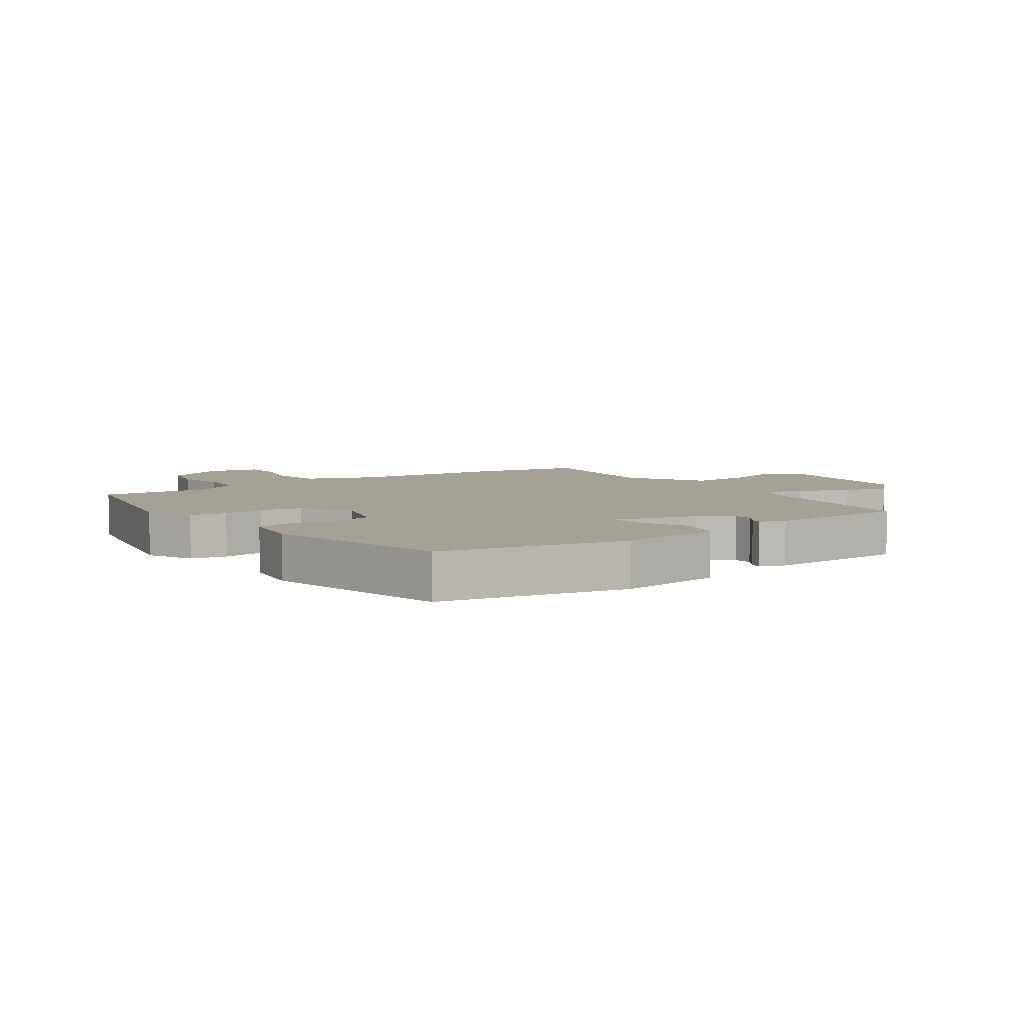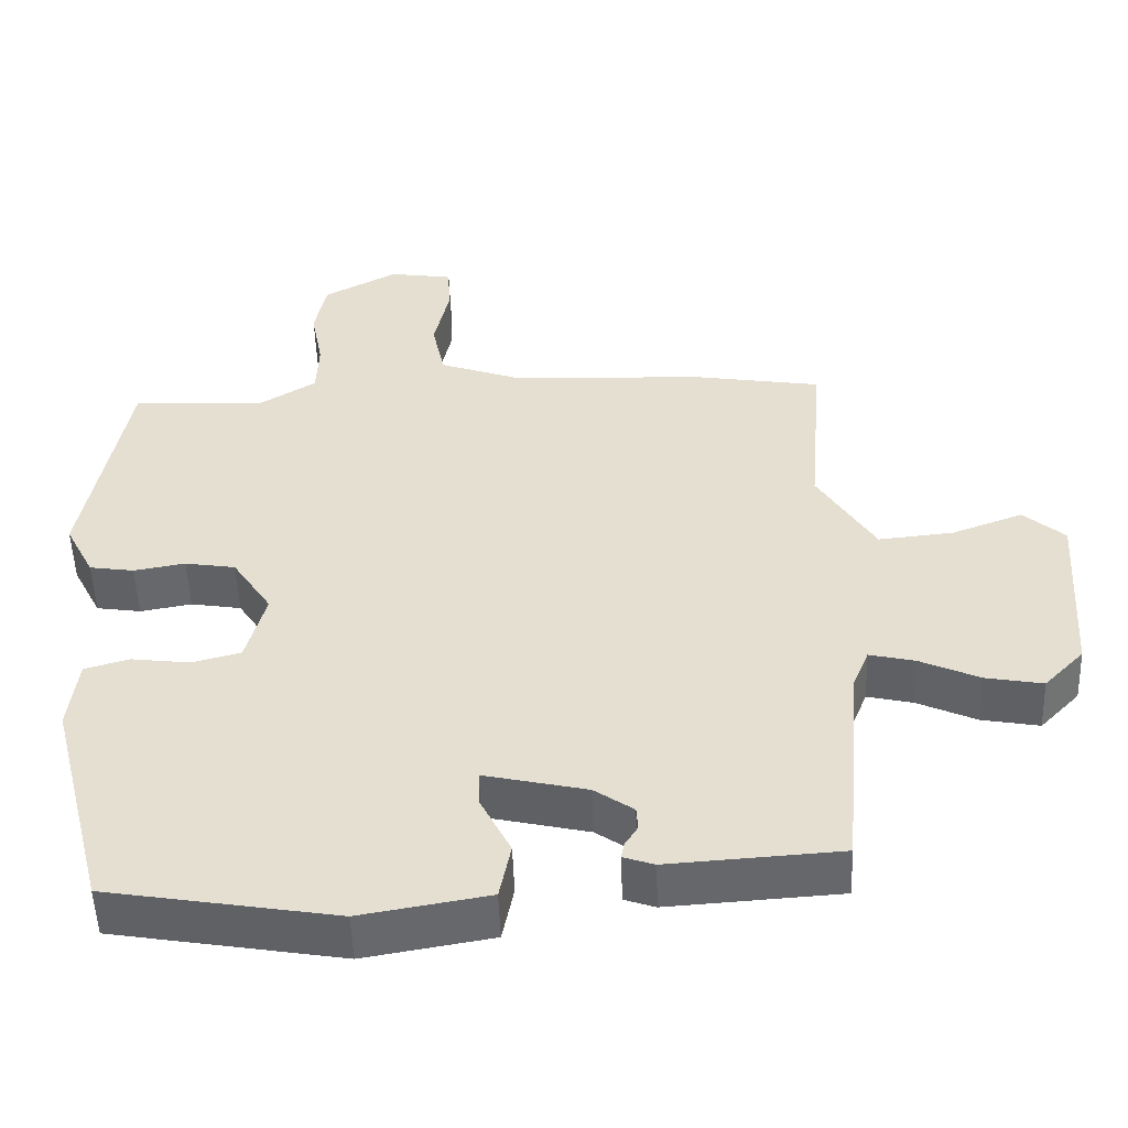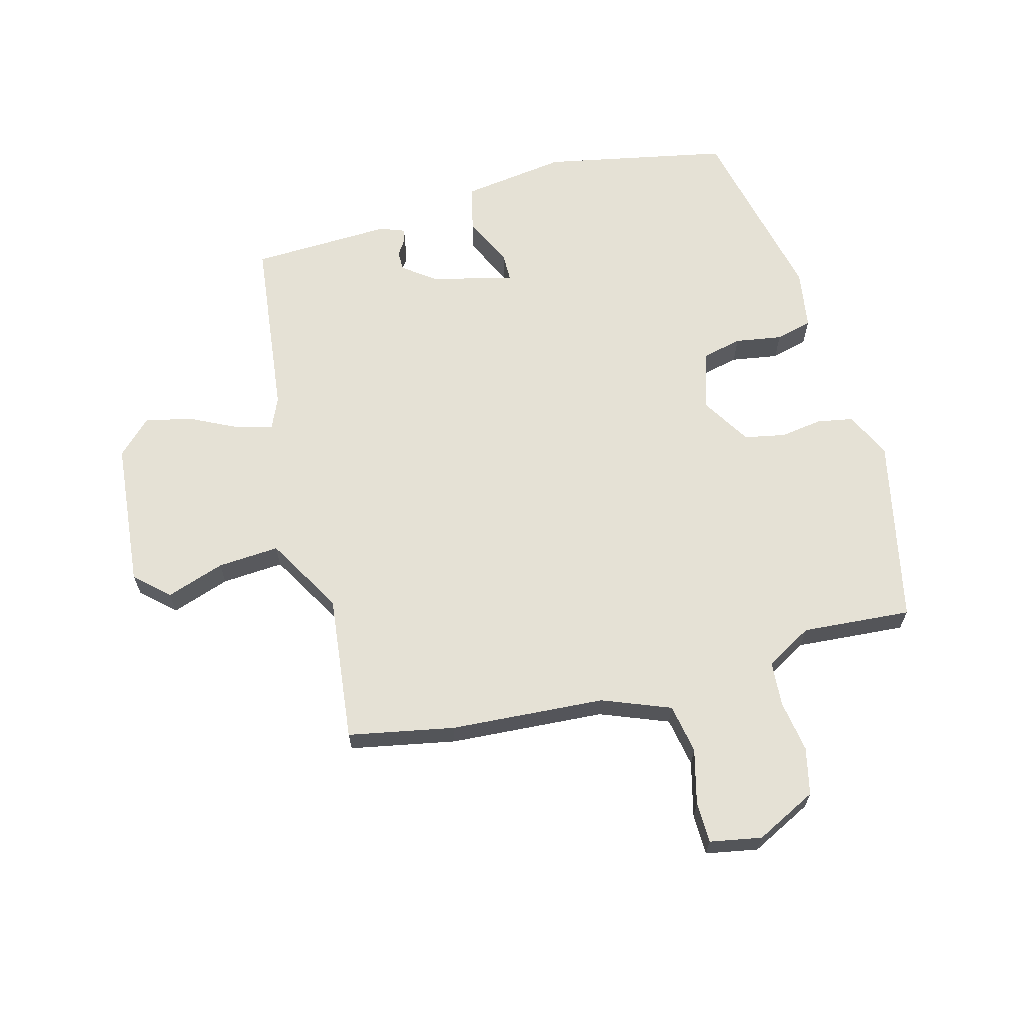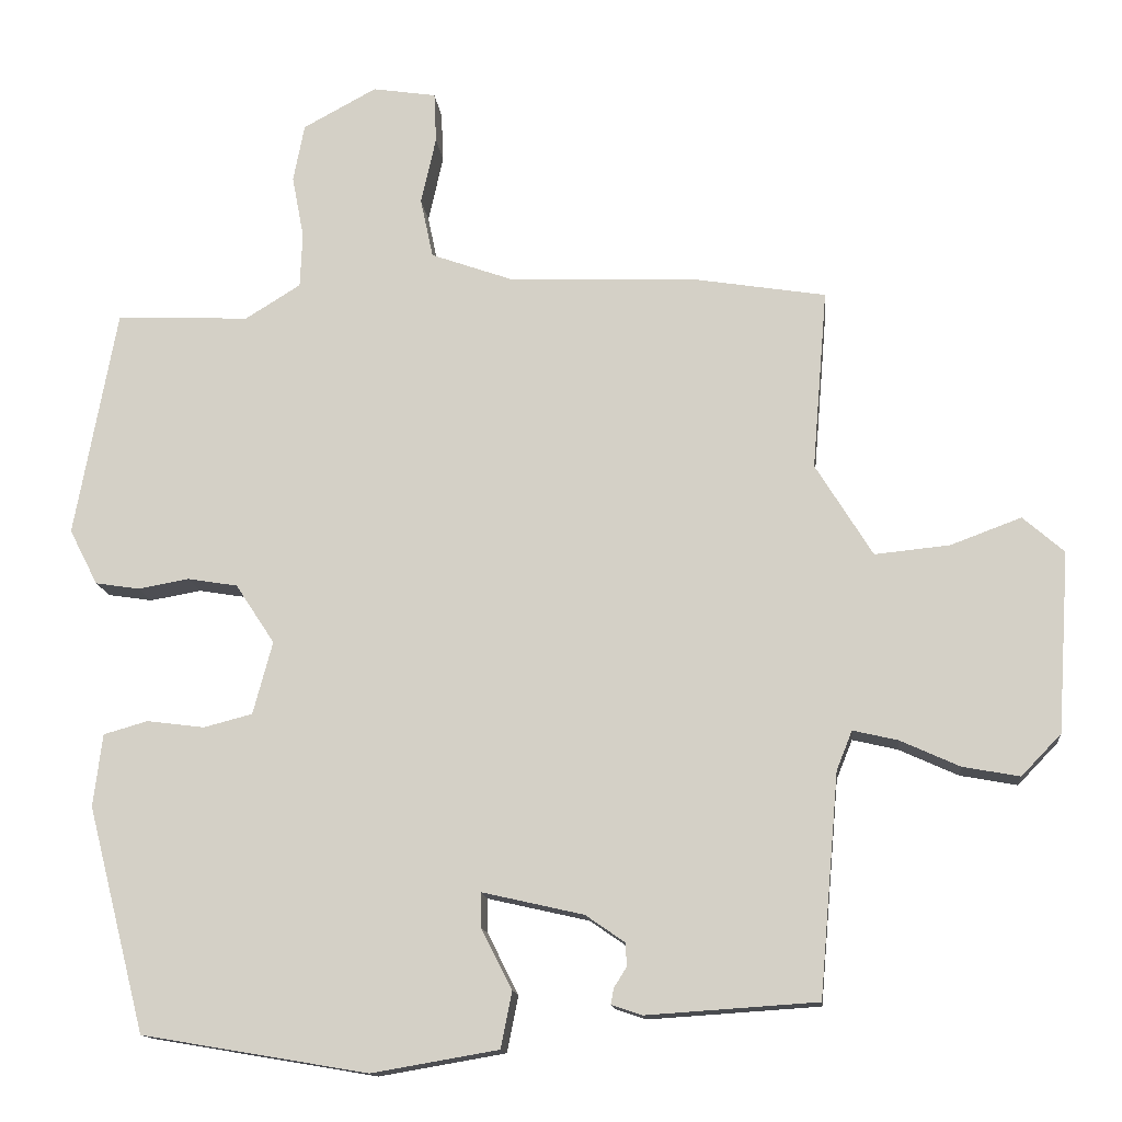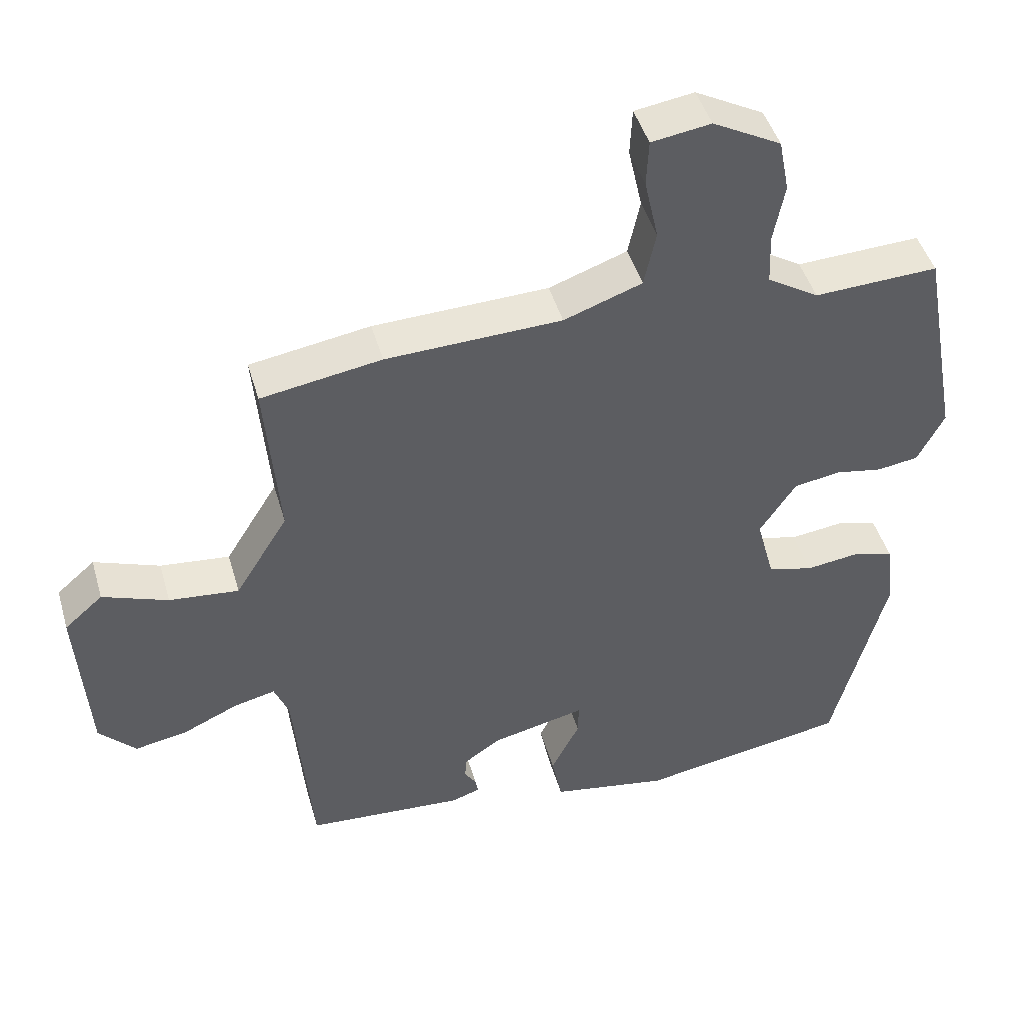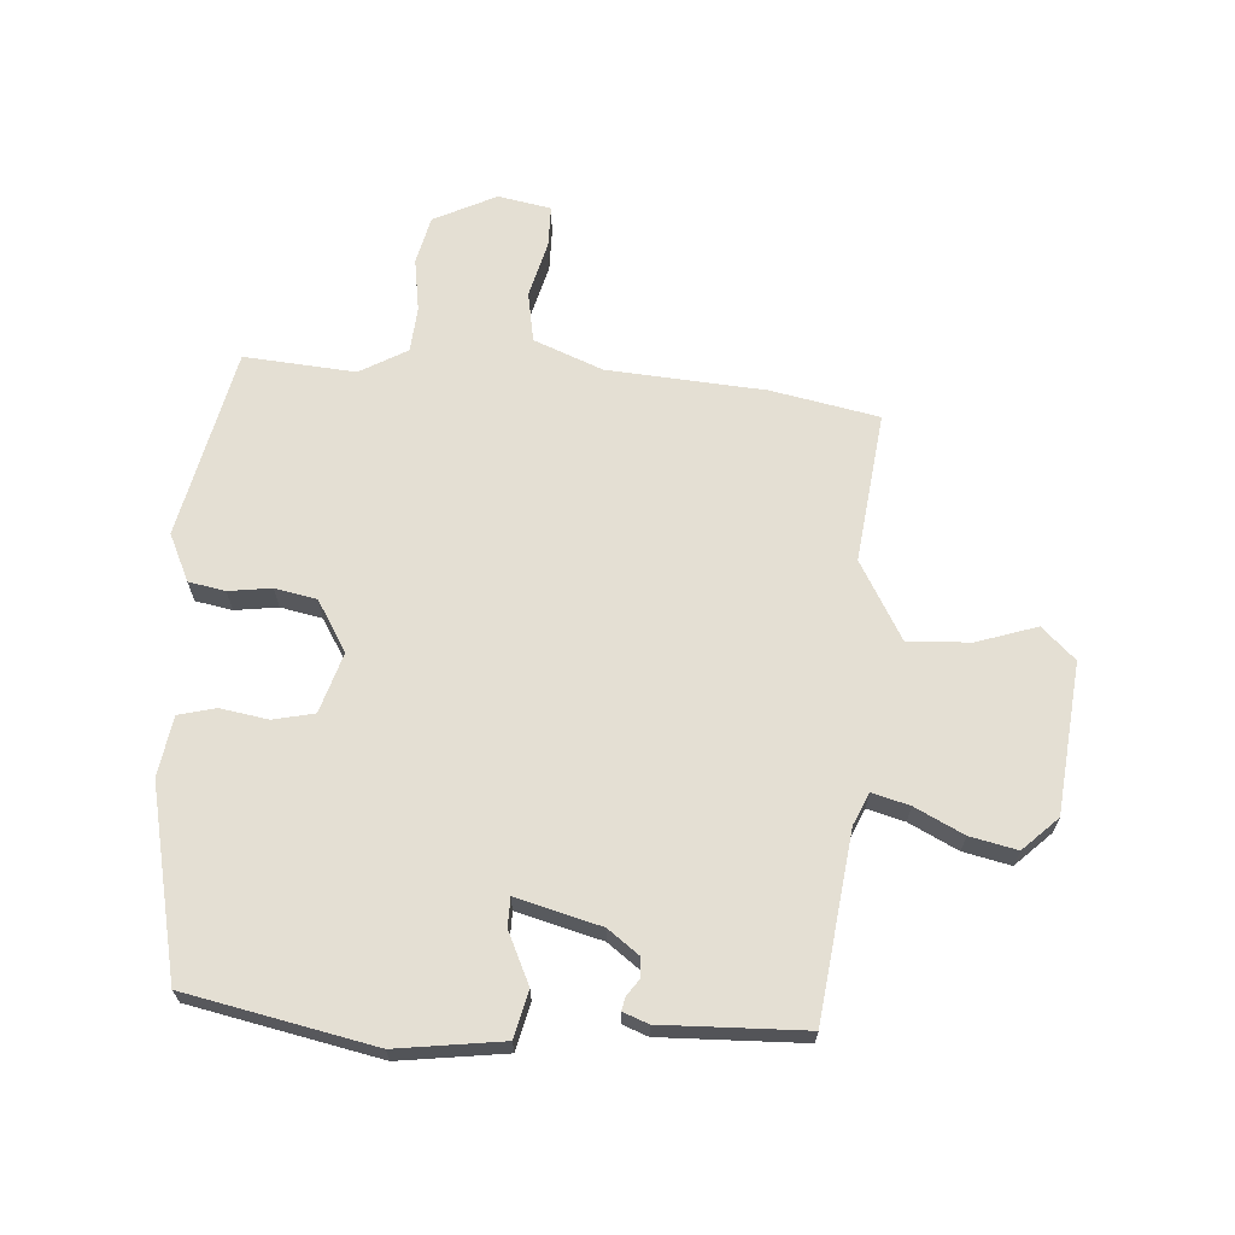
<metadata>
{"format":"obj","ext":"obj","renderer":"f3d","projection":"perspective","resolution":1024,"background":"white","views":[{"elev":6.2,"azim":146.7,"up":"+Y"},{"elev":-51.6,"azim":-178.0,"up":"+Z"},{"elev":65.0,"azim":-13.2,"up":"+Y"},{"elev":-13.9,"azim":-174.2,"up":"+Z"},{"elev":45.7,"azim":-15.9,"up":"+Z"},{"elev":66.6,"azim":-174.0,"up":"+Y"}]}
</metadata>
<code>
v -0.488 0.07 -0.449
v -0.514 0.07 -0.152
v -0.535 0.07 -0.1
v -0.595 0.07 -0.114
v -0.674 0.07 -0.15
v -0.75 0.07 -0.164
v -0.803 0.07 -0.109
v -0.819 0.07 0.132
v -0.764 0.07 0.18
v -0.67 0.07 0.145
v -0.57 0.07 0.135
v -0.494 0.07 0.258
v -0.514 0.07 0.498
v -0.341 0.07 0.526
v -0.089 0.07 0.535
v 0.023 0.07 0.575
v 0.04 0.07 0.655
v 0.02 0.07 0.745
v 0.023 0.07 0.812
v 0.108 0.07 0.825
v 0.206 0.07 0.772
v 0.221 0.07 0.695
v 0.205 0.07 0.611
v 0.208 0.07 0.538
v 0.282 0.07 0.492
v 0.46 0.07 0.5
v 0.516 0.07 0.195
v 0.478 0.07 0.121
v 0.419 0.07 0.112
v 0.351 0.07 0.124
v 0.284 0.07 0.113
v 0.232 0.07 0.034
v 0.258 0.07 -0.063
v 0.323 0.07 -0.08
v 0.4 0.07 -0.07
v 0.459 0.07 -0.087
v 0.471 0.07 -0.184
v 0.394 0.07 -0.484
v 0.092 0.07 -0.535
v -0.077 0.07 -0.506
v -0.092 0.07 -0.431
v -0.051 0.07 -0.35
v -0.05 0.07 -0.304
v -0.186 0.07 -0.335
v -0.238 0.07 -0.371
v -0.24 0.07 -0.402
v -0.223 0.07 -0.429
v -0.219 0.07 -0.45
v -0.26 0.07 -0.464
v -0.488 0 -0.449
v -0.514 0 -0.152
v -0.535 0 -0.1
v -0.595 0 -0.114
v -0.674 0 -0.15
v -0.75 0 -0.164
v -0.803 0 -0.109
v -0.819 0 0.132
v -0.764 0 0.18
v -0.67 0 0.145
v -0.57 0 0.135
v -0.494 0 0.258
v -0.514 0 0.498
v -0.341 0 0.526
v -0.089 0 0.535
v 0.023 0 0.575
v 0.04 0 0.655
v 0.02 0 0.745
v 0.023 0 0.812
v 0.108 0 0.825
v 0.206 0 0.772
v 0.221 0 0.695
v 0.205 0 0.611
v 0.208 0 0.538
v 0.282 0 0.492
v 0.46 0 0.5
v 0.516 0 0.195
v 0.478 0 0.121
v 0.419 0 0.112
v 0.351 0 0.124
v 0.284 0 0.113
v 0.232 0 0.034
v 0.258 0 -0.063
v 0.323 0 -0.08
v 0.4 0 -0.07
v 0.459 0 -0.087
v 0.471 0 -0.184
v 0.394 0 -0.484
v 0.092 0 -0.535
v -0.077 0 -0.506
v -0.092 0 -0.431
v -0.051 0 -0.35
v -0.05 0 -0.304
v -0.186 0 -0.335
v -0.238 0 -0.371
v -0.24 0 -0.402
v -0.223 0 -0.429
v -0.219 0 -0.45
v -0.26 0 -0.464
f 49 1 2
f 48 49 2
f 47 48 2
f 46 47 2
f 45 46 2 3
f 44 45 3
f 43 44 3
f 40 41 42
f 39 40 42
f 38 39 42
f 37 38 42
f 36 37 42
f 35 36 42
f 34 35 42
f 33 34 42 43
f 32 33 43 3
f 28 29 30
f 27 28 30
f 26 27 30
f 25 26 30
f 24 25 30 31
f 21 22 23
f 20 21 23
f 19 20 23
f 18 19 23
f 17 18 23
f 16 17 23 24
f 31 32 3
f 24 31 3
f 16 24 3
f 15 16 3
f 8 9 10
f 7 8 10
f 6 7 10
f 5 6 10
f 4 5 10
f 4 10 11
f 3 4 11 12
f 12 13 14 15
f 3 12 15
f 51 50 98
f 51 98 97
f 51 97 96
f 51 96 95
f 52 51 95 94
f 52 94 93
f 52 93 92
f 91 90 89
f 91 89 88
f 91 88 87
f 91 87 86
f 91 86 85
f 91 85 84
f 91 84 83
f 92 91 83 82
f 52 92 82 81
f 79 78 77
f 79 77 76
f 79 76 75
f 79 75 74
f 80 79 74 73
f 72 71 70
f 72 70 69
f 72 69 68
f 72 68 67
f 72 67 66
f 73 72 66 65
f 52 81 80
f 52 80 73
f 52 73 65
f 52 65 64
f 59 58 57
f 59 57 56
f 59 56 55
f 59 55 54
f 59 54 53
f 60 59 53
f 61 60 53 52
f 64 63 62 61
f 64 61 52
f 1 50 51 2
f 2 51 52 3
f 3 52 53 4
f 4 53 54 5
f 5 54 55 6
f 6 55 56 7
f 7 56 57 8
f 8 57 58 9
f 9 58 59 10
f 10 59 60 11
f 11 60 61 12
f 12 61 62 13
f 13 62 63 14
f 14 63 64 15
f 15 64 65 16
f 16 65 66 17
f 17 66 67 18
f 18 67 68 19
f 19 68 69 20
f 20 69 70 21
f 21 70 71 22
f 22 71 72 23
f 23 72 73 24
f 24 73 74 25
f 25 74 75 26
f 26 75 76 27
f 27 76 77 28
f 28 77 78 29
f 29 78 79 30
f 30 79 80 31
f 31 80 81 32
f 32 81 82 33
f 33 82 83 34
f 34 83 84 35
f 35 84 85 36
f 36 85 86 37
f 37 86 87 38
f 38 87 88 39
f 39 88 89 40
f 40 89 90 41
f 41 90 91 42
f 42 91 92 43
f 43 92 93 44
f 44 93 94 45
f 45 94 95 46
f 46 95 96 47
f 47 96 97 48
f 48 97 98 49
f 49 98 50 1

</code>
